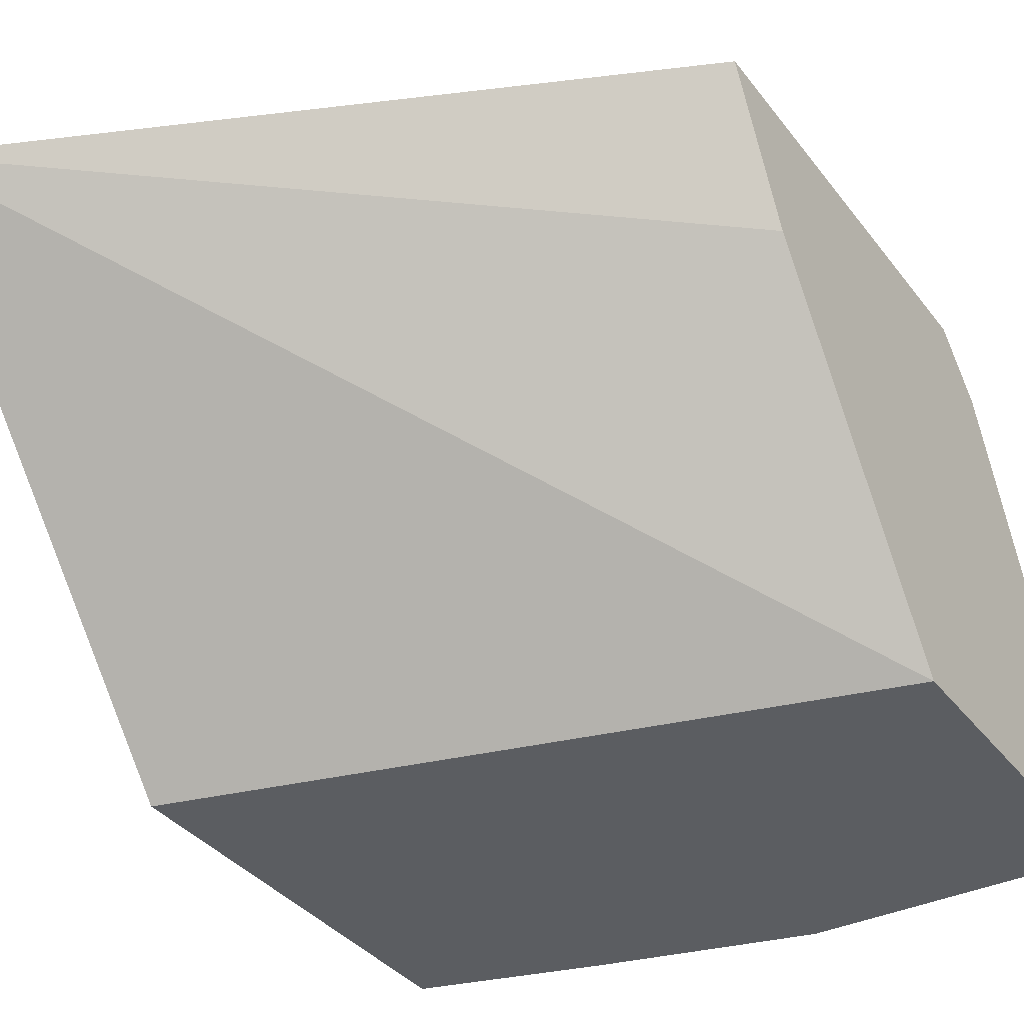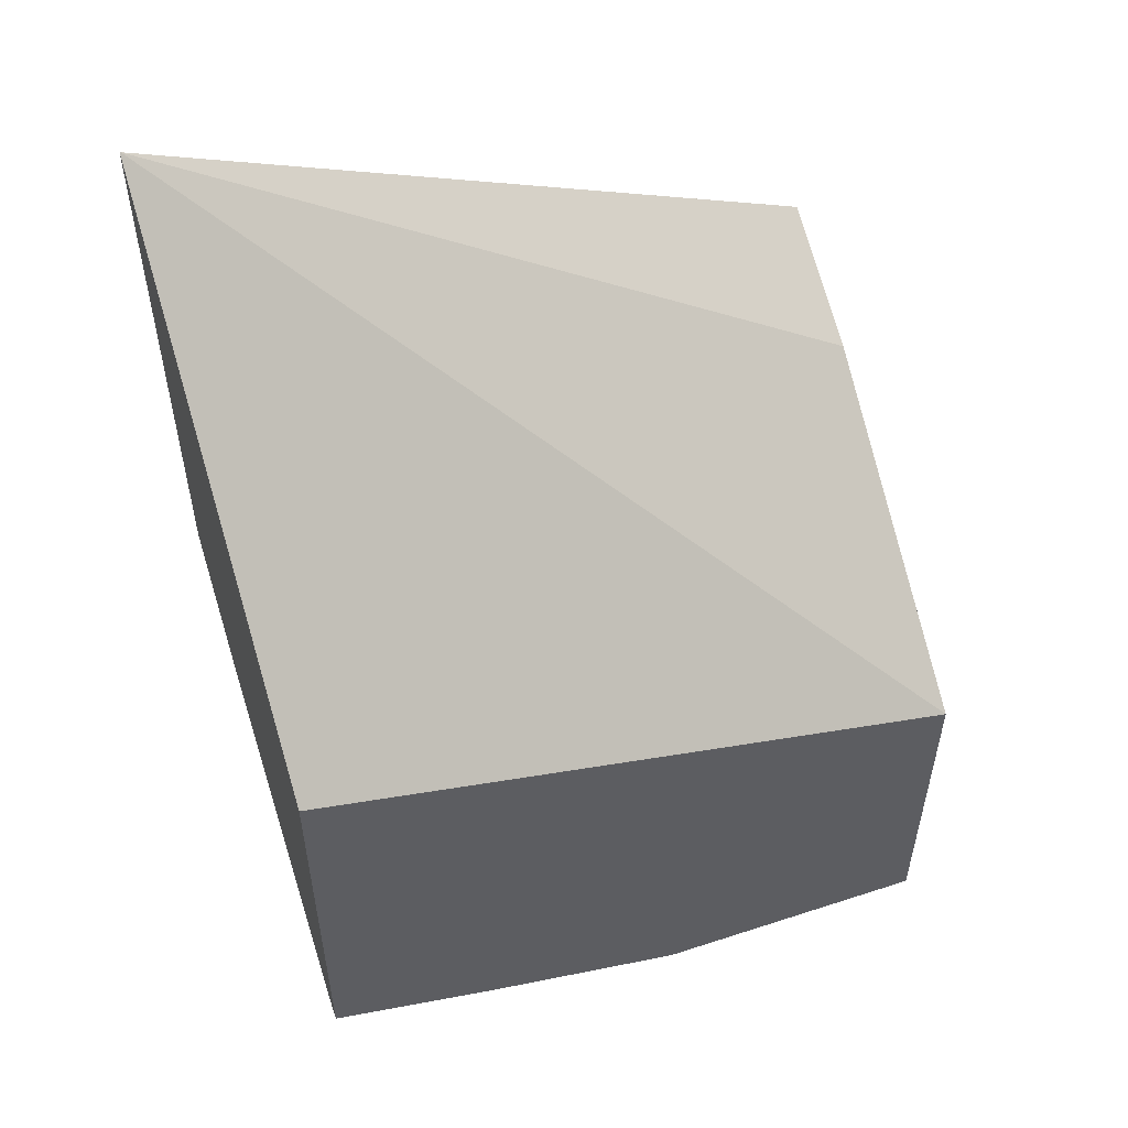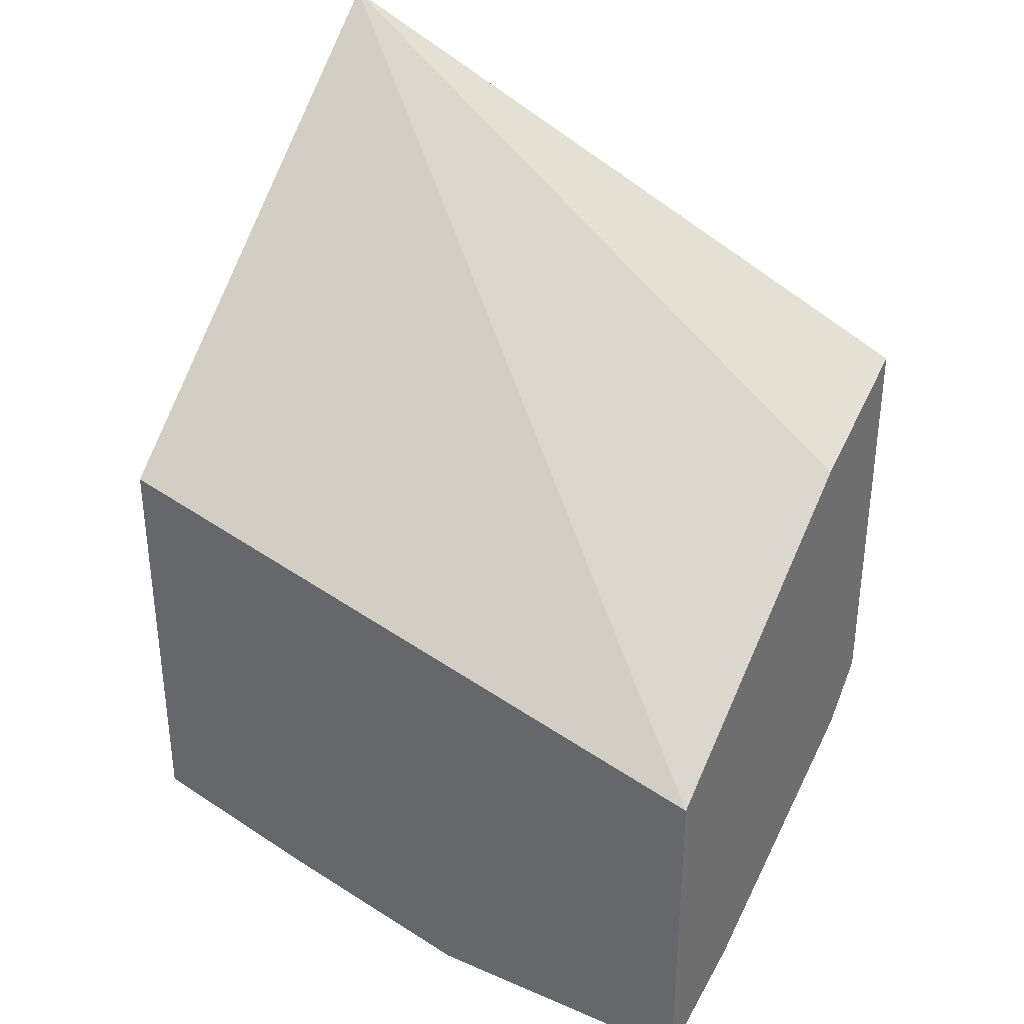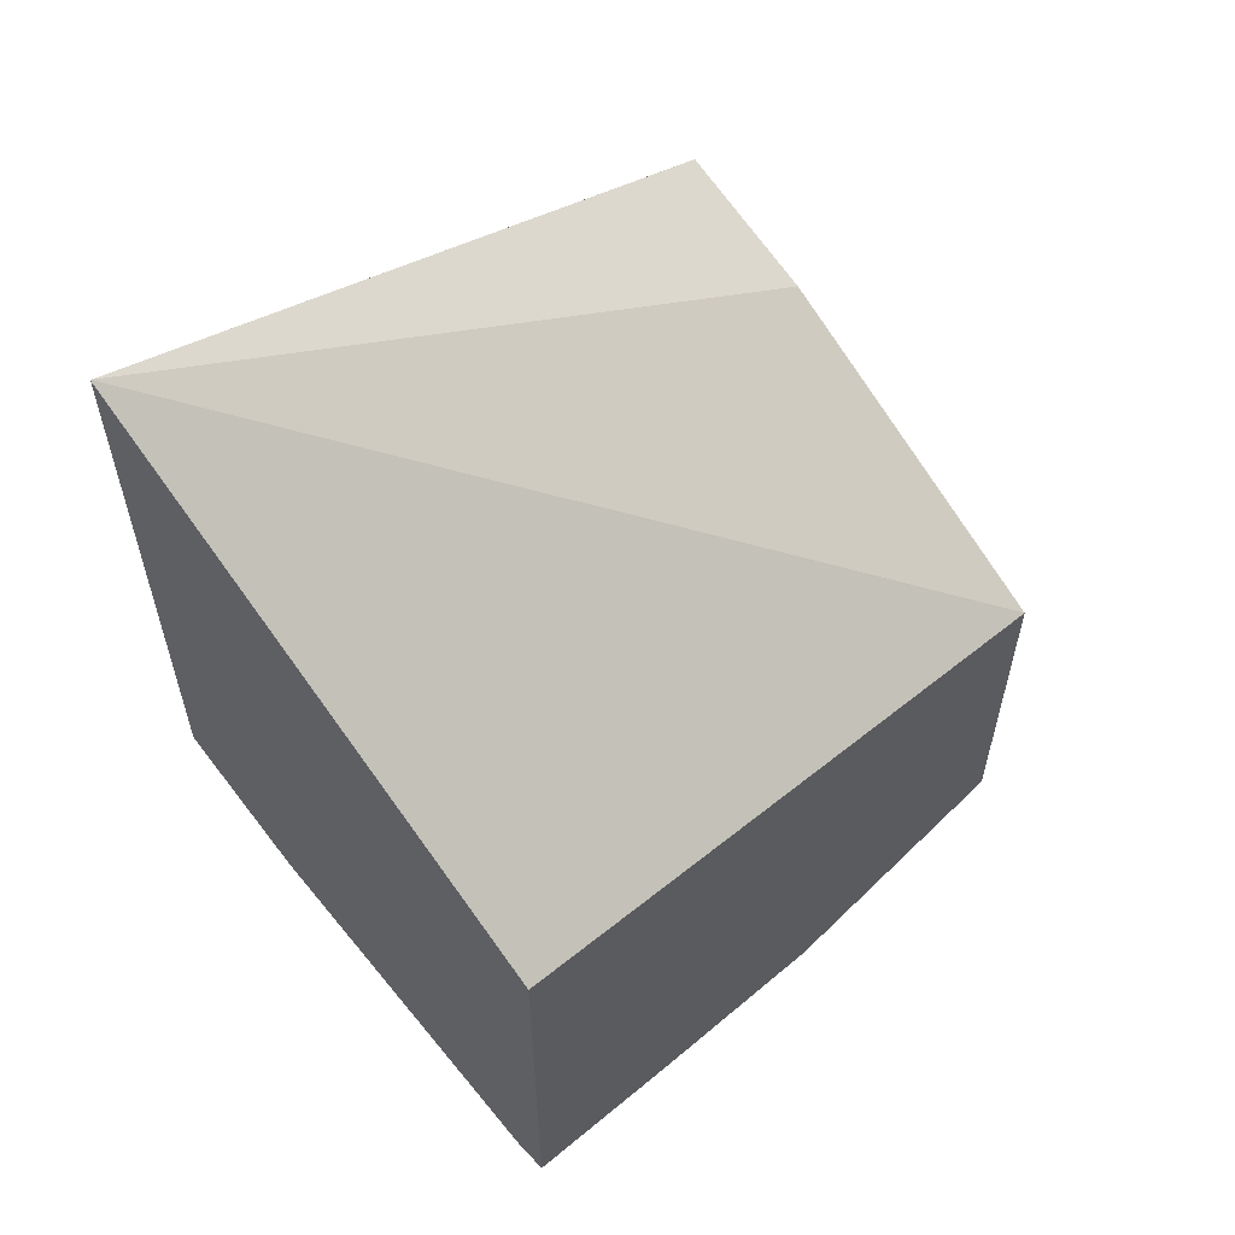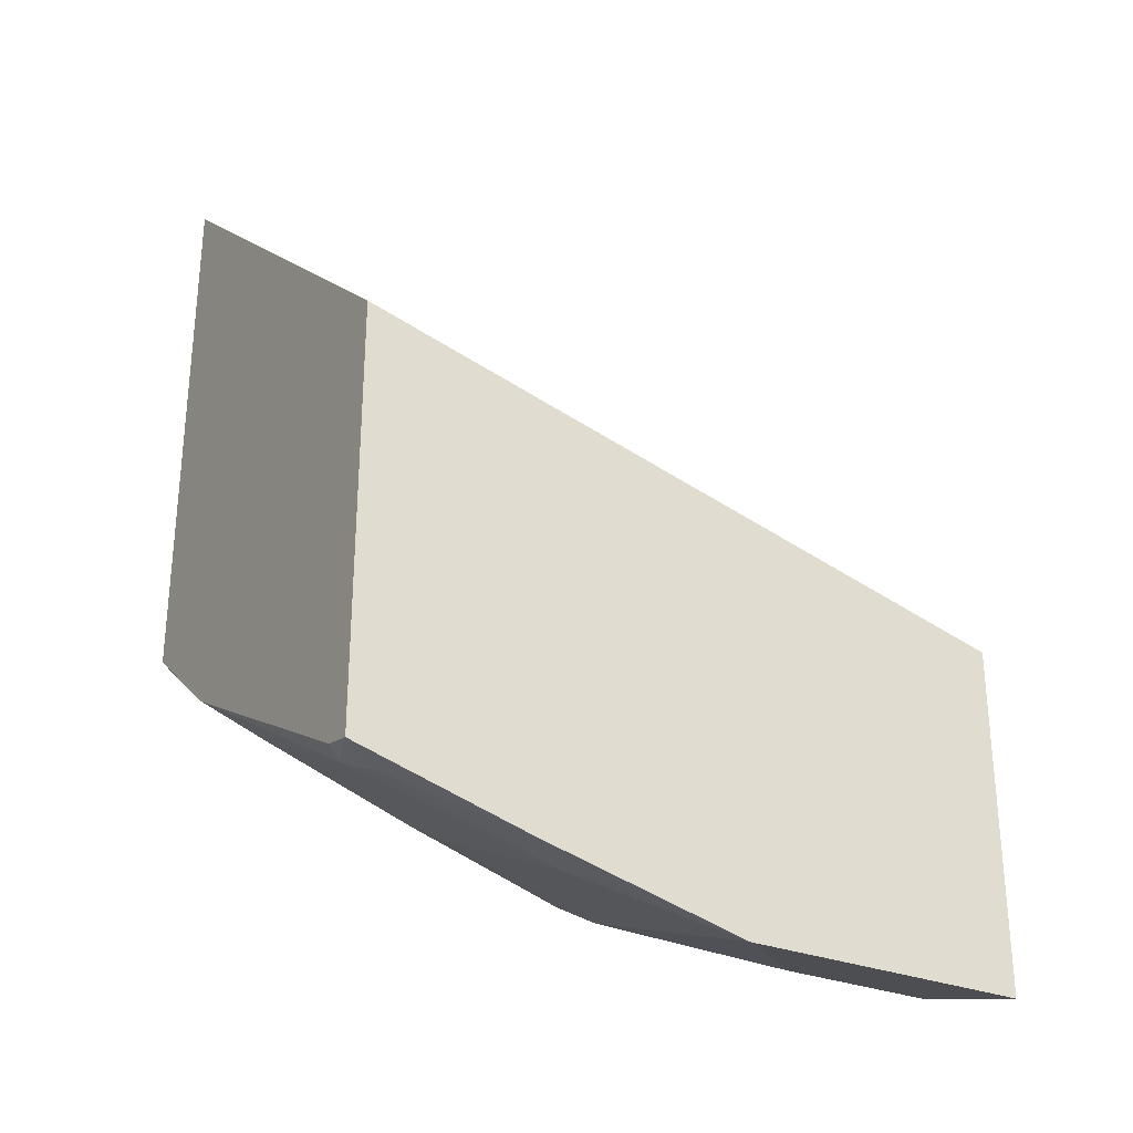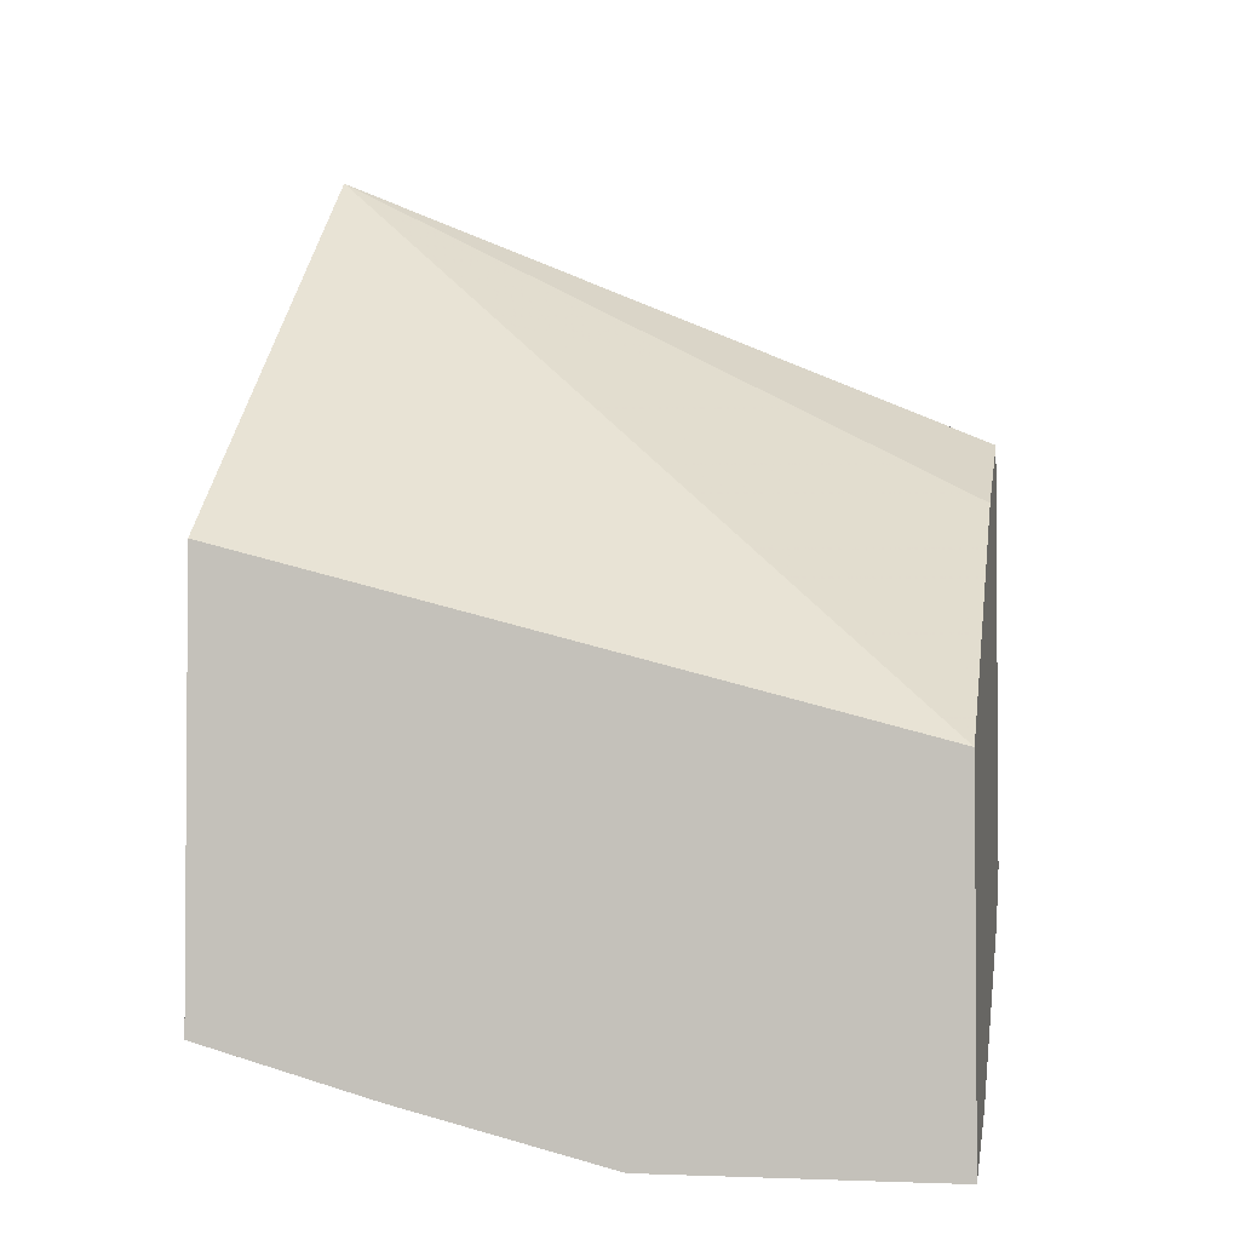
<metadata>
{"format":"obj","ext":"obj","renderer":"f3d","projection":"perspective","resolution":1024,"background":"white","views":[{"elev":-35.9,"azim":-147.8,"up":"+Z"},{"elev":53.5,"azim":160.8,"up":"+Y"},{"elev":34.0,"azim":-149.9,"up":"+Y"},{"elev":58.4,"azim":134.8,"up":"+Y"},{"elev":-29.7,"azim":150.2,"up":"+Y"},{"elev":-2.4,"azim":-169.4,"up":"+Y"}]}
</metadata>
<code>
v -0.0002247 -0.3237 0.2616
v -0.0001726 -0.3253 0.2585
v -0.0002247 -0.3099 0.3099
v -0.0002247 -0.3188 0.2585
v 0.1129 -0.3253 0.2585
v 0.062 -0.3099 0.3099
v 0.07233 -0.3047 0.3202
v -0.0002247 -0.2961 0.3374
v -0.0002247 -0.1859 0.2585
v 0.1139 -0.3252 0.2585
v 0.1033 -0.2892 0.3512
v 0.1033 -0.2823 0.365
v 0.1033 -0.2755 0.3787
v -0.0002247 -0.2686 0.3924
v -0.0002247 -0.09643 0.3856
v 0.2653 0.0447 0.4406
v 0.2656 -0.1151 0.2585
v 0.1965 -0.3045 0.2585
v 0.2479 -0.2892 0.2686
v 0.1653 -0.3099 0.2686
v 0.1756 -0.3047 0.2789
v 0.1343 -0.3047 0.2996
v 0.1136 -0.284 0.3615
v 0.124 -0.2763 0.3719
v 0.1653 -0.235 0.4132
v 0.1656 -0.2135 0.4406
v 0.04134 -0.2548 0.4201
v 9.54e-06 -0.2548 0.4201
v -0.0002247 -0.2548 0.42
v -0.0002247 -0.06894 0.4406
v -0.0001466 -0.06894 0.4406
v 0.2656 0.04477 0.4406
v 0.2656 -0.2852 0.2585
v 0.2582 -0.284 0.2789
v 0.1963 -0.284 0.3202
v 0.1549 -0.284 0.3409
v 0.2066 -0.2763 0.3306
v 0.2479 -0.235 0.3719
v 0.2479 -0.1937 0.4338
v 0.1859 -0.2143 0.4338
v 0.1927 -0.2059 0.4406
v 0.06231 -0.2341 0.4406
v 0.062 -0.2342 0.4406
v -0.0002247 -0.2342 0.4406
v -0.0002247 -0.06905 0.4406
v 0.2656 -0.1765 0.4406
v 0.2656 -0.2822 0.2715
v 0.2656 -0.2165 0.3896
v 0.2656 -0.2142 0.3935
v 0.2547 -0.1852 0.4406
v 0.2618 -0.1799 0.4406
v 0.2656 -0.1923 0.421
f 19 33 34
f 19 34 21
f 19 21 20
f 21 35 36
f 23 37 24
f 23 36 37
f 21 36 23
f 21 23 22
f 21 34 35
f 17 47 33
f 16 46 32
f 17 49 48
f 17 52 49
f 17 46 52
f 17 32 46
f 16 32 17
f 16 51 46
f 16 50 51
f 16 26 41
f 24 37 25
f 16 41 50
f 17 48 47
f 25 38 39
f 39 49 50
f 25 40 26
f 49 51 50
f 16 42 26
f 49 52 51
f 46 51 52
f 39 41 40
f 39 50 41
f 38 49 39
f 38 48 49
f 35 37 36
f 34 38 37
f 25 39 40
f 34 48 38
f 34 37 35
f 33 47 34
f 30 45 31
f 28 44 29
f 27 44 28
f 27 43 44
f 27 42 43
f 26 42 27
f 26 40 41
f 25 37 38
f 34 47 48
f 16 43 42
f 18 33 19
f 16 45 44
f 5 10 6
f 3 7 8
f 3 6 7
f 2 6 3
f 2 5 6
f 2 10 5
f 2 18 10
f 2 33 18
f 2 17 33
f 2 9 17
f 6 10 7
f 1 4 2
f 1 15 9
f 1 30 15
f 1 45 30
f 1 44 45
f 1 29 44
f 1 14 29
f 1 8 14
f 1 3 8
f 1 2 3
f 16 44 43
f 1 9 4
f 7 10 11
f 2 4 9
f 7 12 13
f 7 11 12
f 16 31 45
f 16 30 31
f 15 30 16
f 14 28 29
f 14 27 28
f 13 27 14
f 13 25 26
f 13 24 25
f 13 23 24
f 12 23 13
f 13 26 27
f 7 14 8
f 10 23 11
f 10 22 23
f 10 21 22
f 10 20 21
f 10 19 20
f 10 18 19
f 9 16 17
f 9 15 16
f 11 23 12
f 7 13 14

</code>
